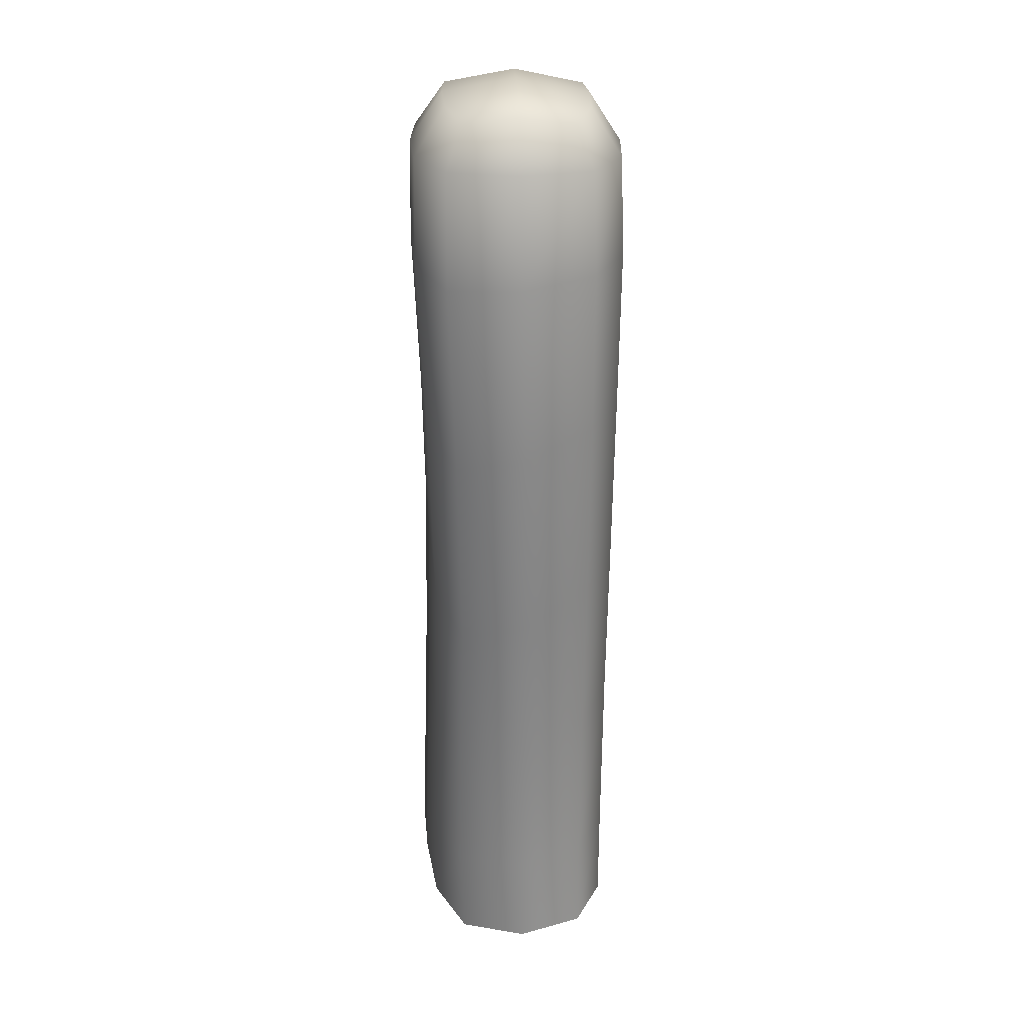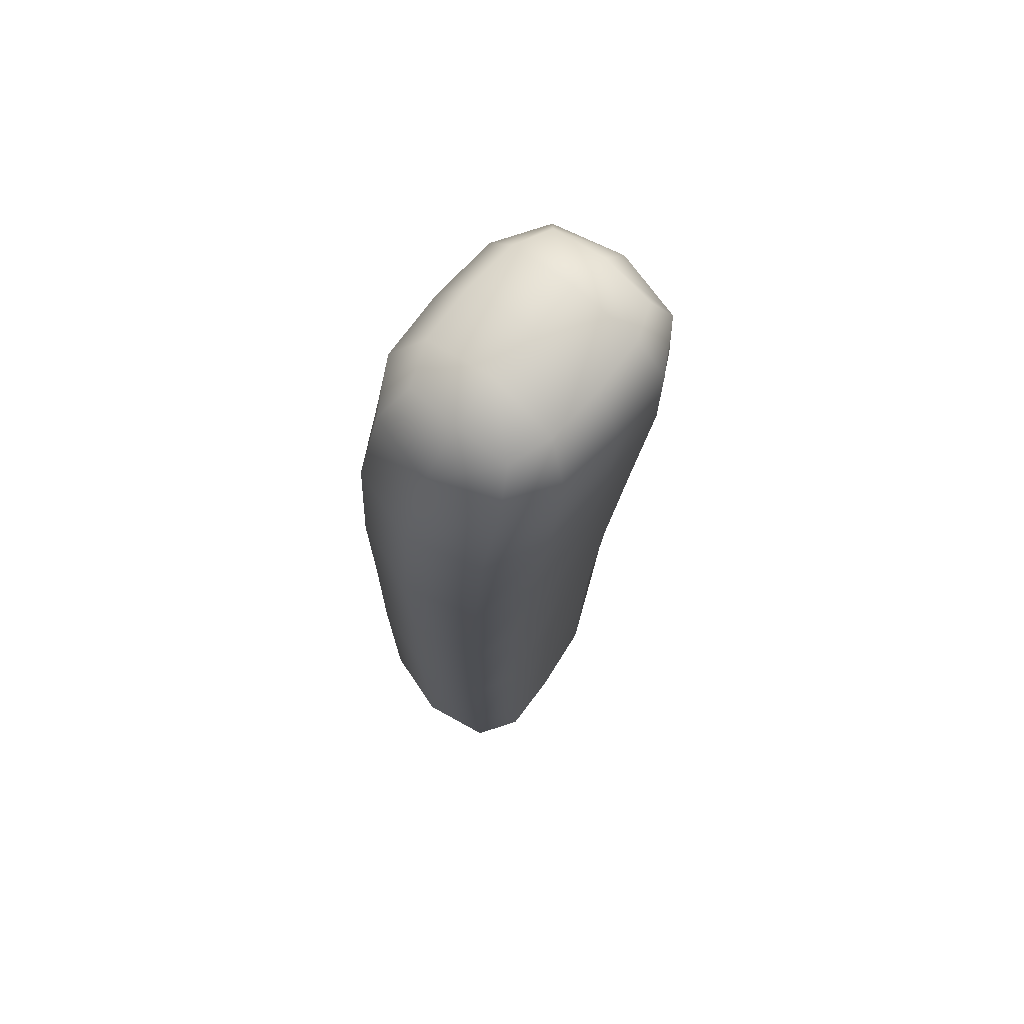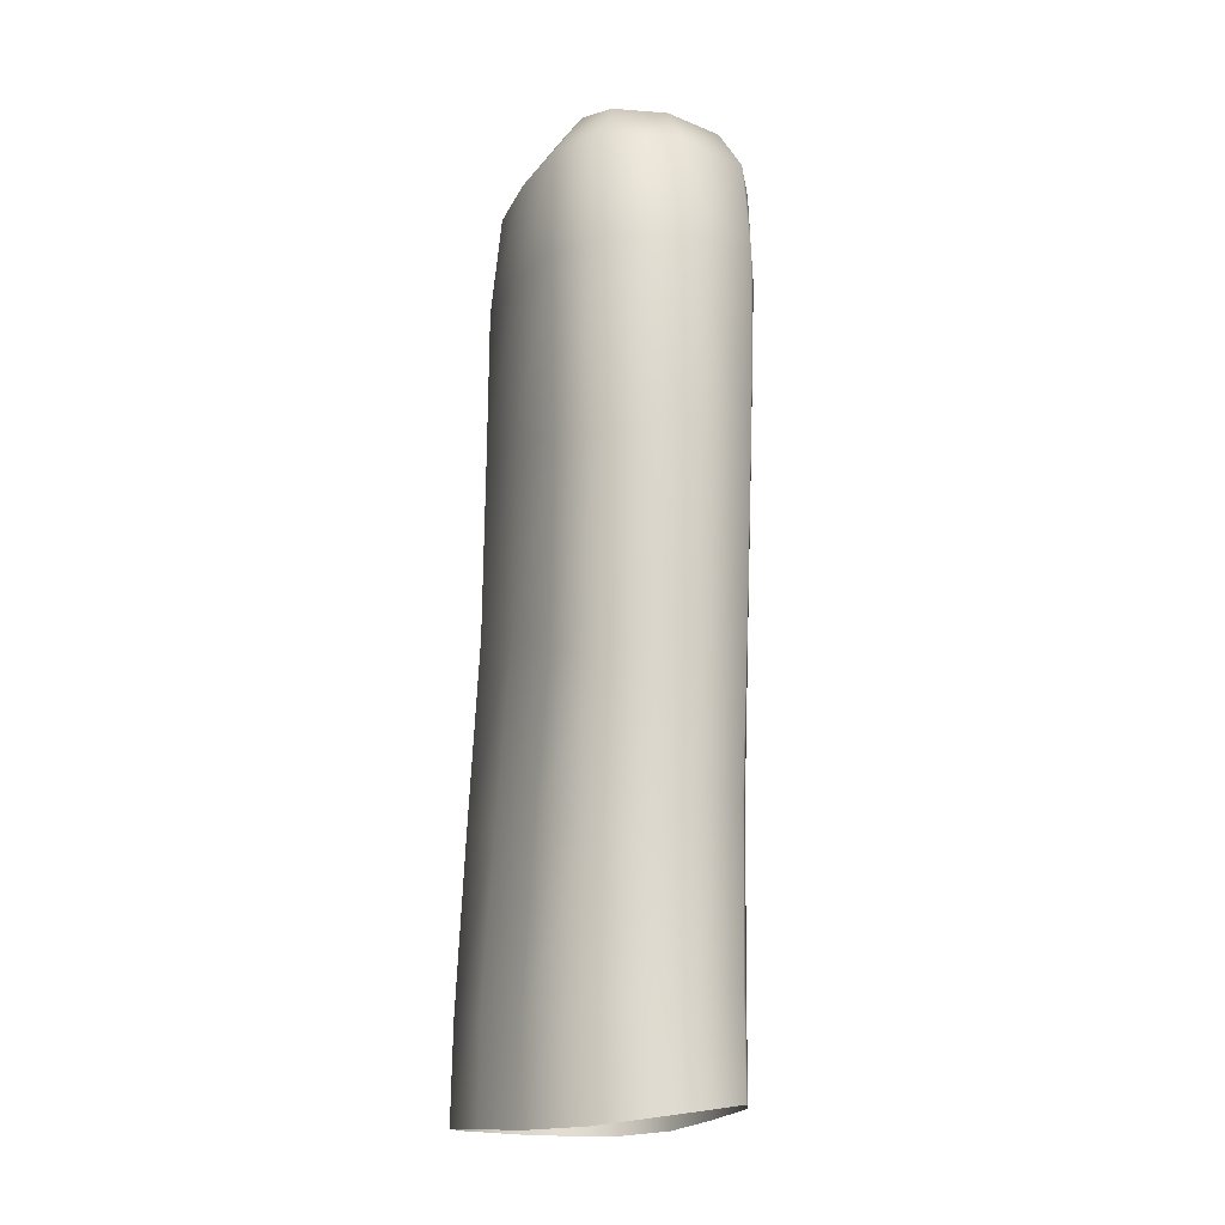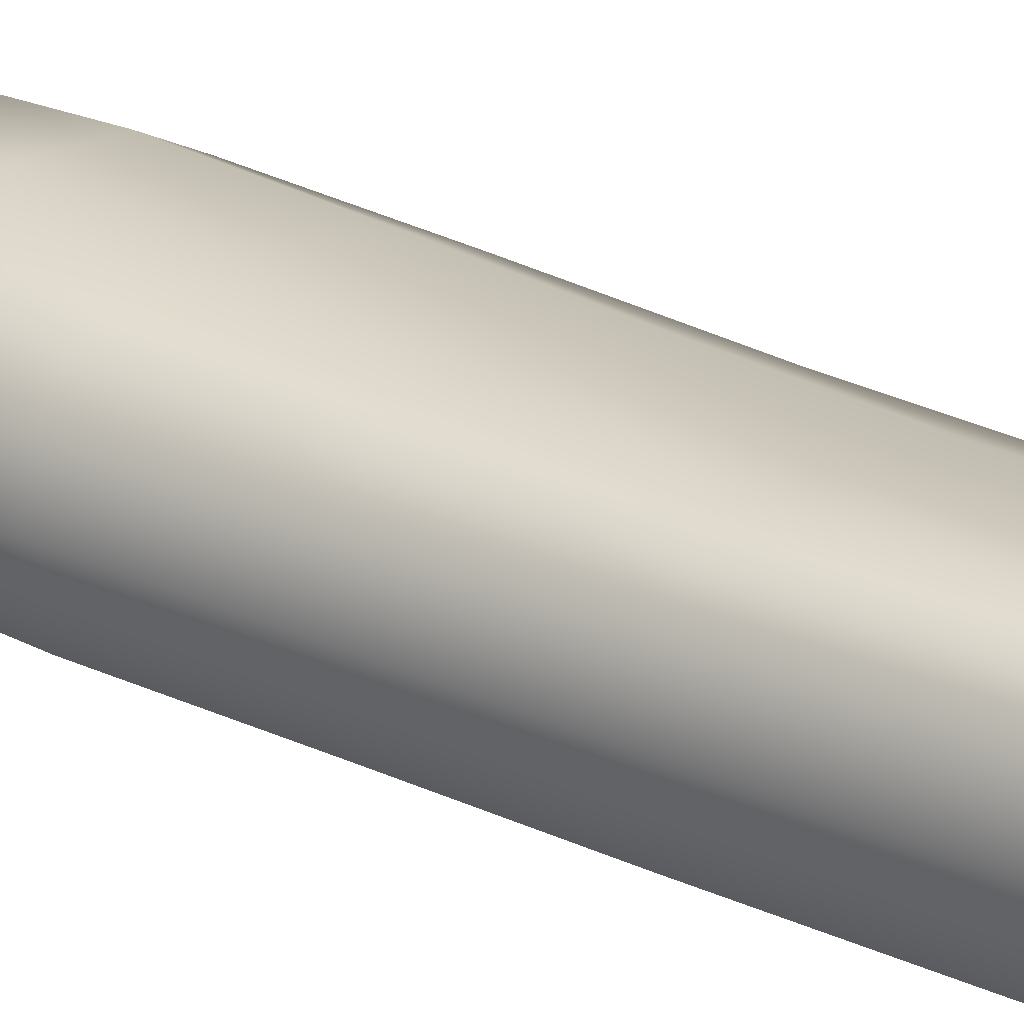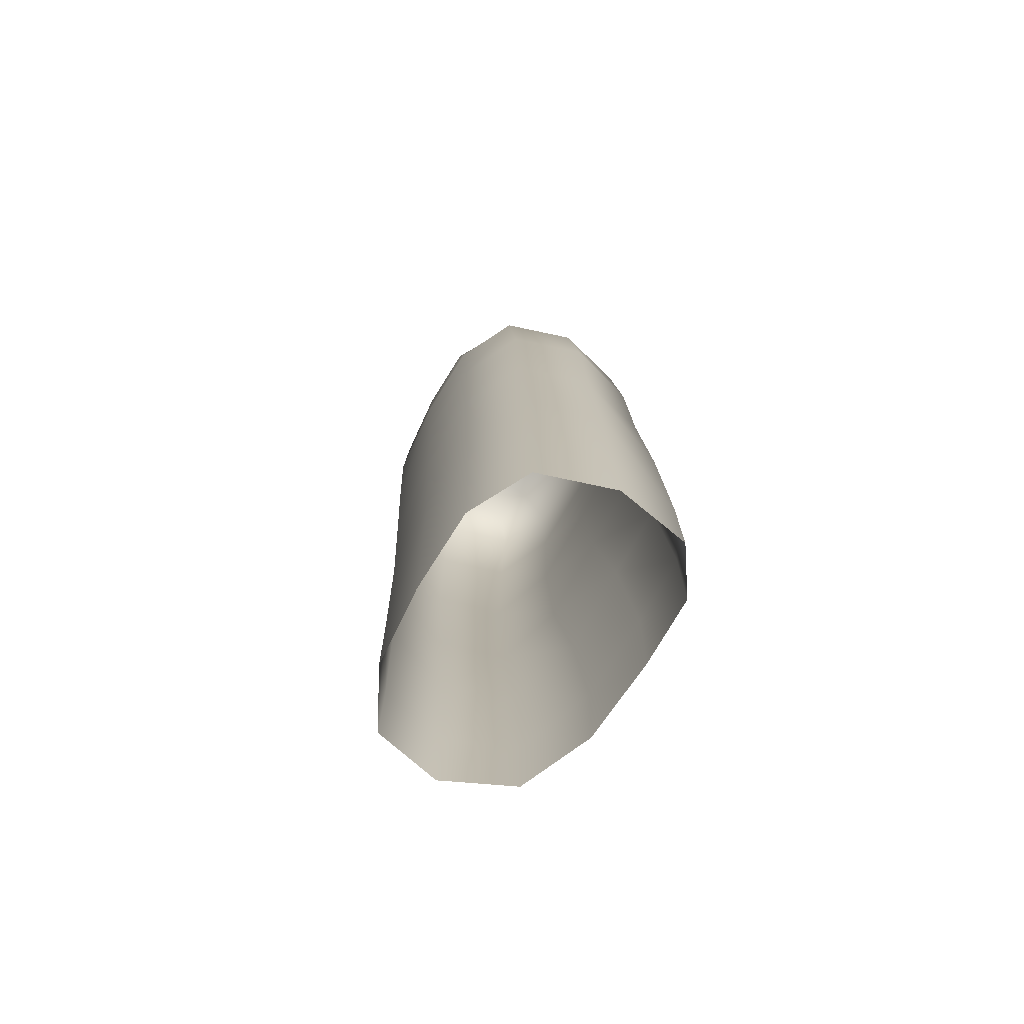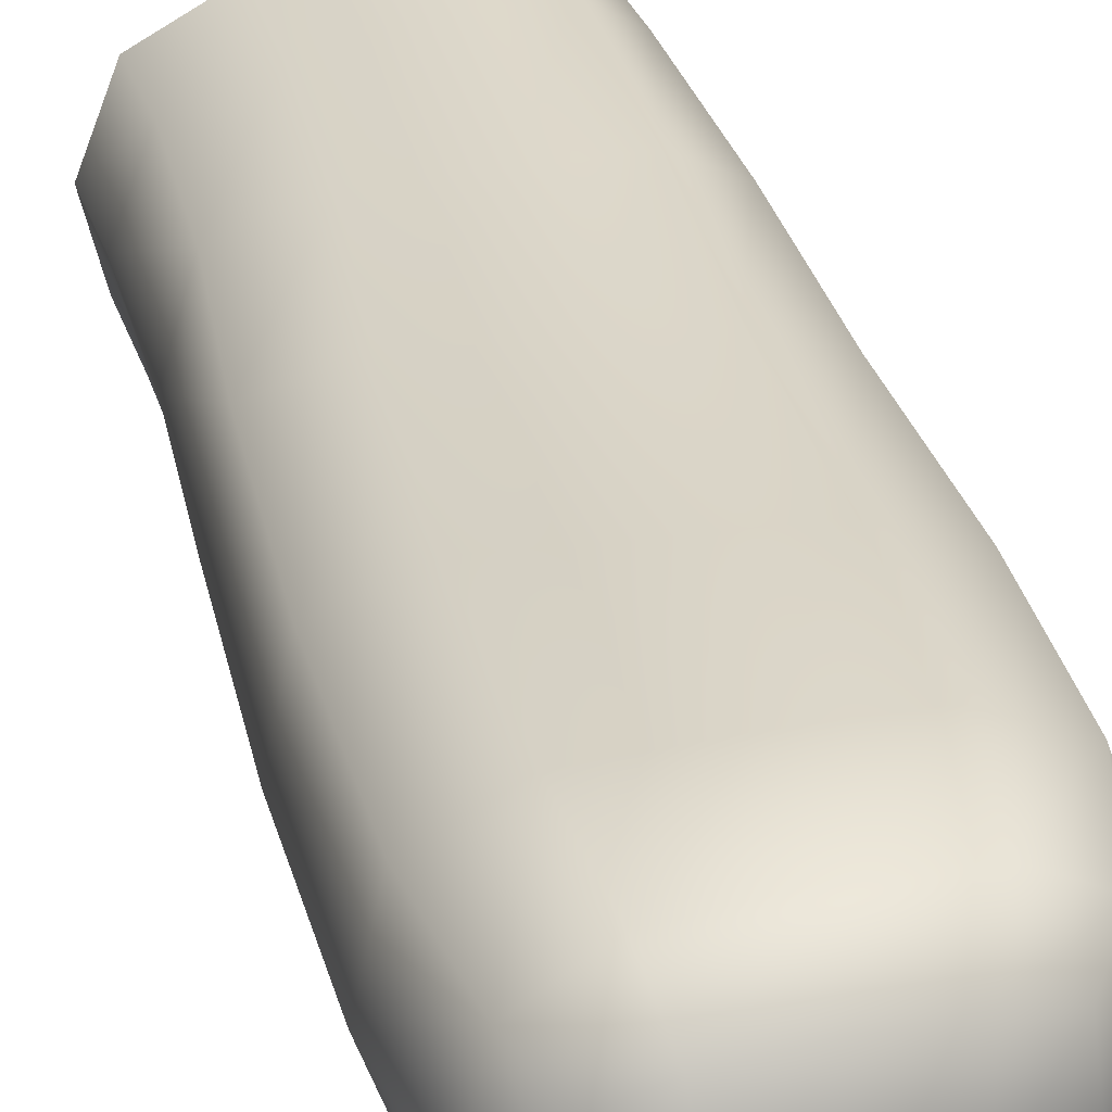
<metadata>
{"format":"obj","ext":"obj","renderer":"f3d","projection":"perspective","resolution":1024,"background":"white","views":[{"elev":23.3,"azim":-89.2,"up":"+Z"},{"elev":74.4,"azim":132.6,"up":"+Z"},{"elev":-20.8,"azim":-109.4,"up":"+Z"},{"elev":28.7,"azim":123.3,"up":"+Y"},{"elev":-73.8,"azim":64.5,"up":"+Z"},{"elev":30.4,"azim":-16.8,"up":"+Y"}]}
</metadata>
<code>
o circulo_Circle.002
v -2.239 0.1713 0.2808
v -2.153 0.1713 0.177
v -2.081 0.1713 0.06355
v -2.073 0.1713 -0.07072
v -2.081 0.1713 -0.205
v -2.153 0.1713 -0.3185
v -2.239 0.1713 -0.4222
v -2.364 0.1713 -0.4716
v -2.494 0.1713 -0.5052
v -2.625 0.1713 -0.4716
v -2.75 0.1713 -0.4222
v -2.835 0.1713 -0.3185
v -2.908 0.1713 -0.205
v -2.916 0.1713 -0.07072
v -2.908 0.1713 0.06355
v -2.835 0.1713 0.177
v -2.75 0.1713 0.2808
v -2.625 0.1713 0.3302
v -2.494 0.1713 0.3638
v -2.364 0.1713 0.3302
l 19 20
l 1 20
l 19 18
l 17 18
l 17 16
l 15 16
l 15 14
l 13 14
l 13 12
l 11 12
l 11 10
l 9 10
l 9 8
l 7 8
l 7 6
l 5 6
l 5 4
l 3 4
l 3 2
l 1 2
o Circle.001_Circle.002
v -2.138 0.3318 -0.07072
v -2.093 0.1952 -0.07072
v -2.138 0.05864 -0.07072
v -2.254 -0.02578 -0.07072
v -2.398 -0.02578 -0.07072
v -2.514 0.05864 -0.07072
v -2.558 0.1952 -0.07072
v -2.514 0.3318 -0.07072
v -2.398 0.4163 -0.07072
v -2.254 0.4163 -0.07072
l 21 30
l 29 30
l 28 29
l 27 28
l 26 27
l 25 26
l 24 25
l 23 24
l 22 23
l 21 22
o Circle_Circle.003
v -2.516 0.3048 -0.07072
v -2.556 0.1821 -0.07072
v -2.516 0.05934 -0.07072
v -2.412 -0.01652 -0.07072
v -2.283 -0.01652 -0.07072
v -2.178 0.05934 -0.07072
v -2.139 0.1821 -0.07072
v -2.178 0.3048 -0.07072
v -2.283 0.3807 -0.07072
v -2.412 0.3807 -0.07072
l 31 40
l 39 40
l 38 39
l 37 38
l 36 37
l 35 36
l 34 35
l 33 34
l 32 33
l 31 32
o circulo_Circle.006
v 0.02046 0.04061 0.3638
v 0.1507 0.04061 0.3302
v 0.2758 0.04061 0.2808
v -0.1098 0.04061 0.3302
v -0.2349 0.04061 0.2808
v -0.3205 0.04061 0.177
v -0.3928 0.04061 0.06355
v -0.401 0.04061 -0.07072
v -0.3928 0.04061 -0.205
v -0.3205 0.04061 -0.3185
v -0.2349 0.04061 -0.4222
v -0.1098 0.04061 -0.4716
v 0.02046 0.04061 -0.5052
v 0.1507 0.04061 -0.4716
v 0.2758 0.04061 -0.4222
v 0.3615 0.04061 -0.3185
v 0.4337 0.04061 -0.205
v 0.442 0.04061 -0.07072
v 0.4337 0.04061 0.06355
v 0.3615 0.04061 0.177
l 43 60
l 59 60
l 59 58
l 57 58
l 57 56
l 55 56
l 55 54
l 53 54
l 53 52
l 51 52
l 51 50
l 49 50
l 49 48
l 47 48
l 47 46
l 45 46
l 45 44
l 41 44
l 43 42
l 41 42
o Circle.001_Circle.006
v 0.3772 0.2012 -0.07072
v 0.2611 0.2856 -0.07072
v 0.1174 0.2856 -0.07072
v 0.001222 0.2012 -0.07072
v -0.04316 0.06459 -0.07072
v 0.001221 -0.07201 -0.07072
v 0.1174 -0.1564 -0.07072
v 0.2611 -0.1564 -0.07072
v 0.3772 -0.07201 -0.07072
v 0.4216 0.06459 -0.07072
l 61 70
l 70 69
l 69 68
l 68 67
l 67 66
l 66 65
l 65 64
l 64 63
l 63 62
l 61 62
o Circle_Circle.006
v -0.001343 0.1742 -0.07072
v 0.1031 0.25 -0.07072
v 0.2321 0.25 -0.07072
v 0.3365 0.1742 -0.07072
v 0.3764 0.05143 -0.07072
v 0.3365 -0.07131 -0.07072
v 0.2321 -0.1472 -0.07072
v 0.1031 -0.1472 -0.07072
v -0.001343 -0.07131 -0.07072
v -0.04122 0.05143 -0.07072
l 71 80
l 80 79
l 79 78
l 78 77
l 77 76
l 76 75
l 75 74
l 74 73
l 73 72
l 71 72
o circulo_Circle.007
v 0.02046 0.3643 -0.03543
v 0.1507 0.3307 -0.03591
v 0.2758 0.2813 -0.03661
v -0.1098 0.3307 -0.03591
v -0.2349 0.2813 -0.03661
v -0.3205 0.1776 -0.03809
v -0.3928 0.06412 -0.0397
v -0.401 -0.07013 -0.04161
v -0.3928 -0.2044 -0.04353
v -0.3205 -0.3179 -0.04514
v -0.2349 -0.4216 -0.04662
v -0.1098 -0.471 -0.04732
v 0.02046 -0.5046 -0.0478
v 0.1507 -0.471 -0.04732
v 0.2758 -0.4216 -0.04662
v 0.3615 -0.3179 -0.04514
v 0.4337 -0.2044 -0.04353
v 0.442 -0.07013 -0.04161
v 0.4337 0.06412 -0.0397
v 0.3615 0.1776 -0.03809
l 83 100
l 99 100
l 99 98
l 97 98
l 97 96
l 95 96
l 95 94
l 93 94
l 93 92
l 91 92
l 91 90
l 89 90
l 89 88
l 87 88
l 87 86
l 85 86
l 85 84
l 81 84
l 83 82
l 81 82
o Circle.001_Circle.007
v 0.3772 -0.06785 -0.2022
v 0.2611 -0.06665 -0.2866
v 0.1174 -0.06665 -0.2866
v 0.001222 -0.06785 -0.2022
v -0.04316 -0.06979 -0.06559
v 0.001221 -0.07174 0.07099
v 0.1174 -0.07294 0.1554
v 0.2611 -0.07294 0.1554
v 0.3772 -0.07174 0.07099
v 0.4216 -0.06979 -0.06559
l 101 110
l 110 109
l 109 108
l 108 107
l 107 106
l 106 105
l 105 104
l 104 103
l 103 102
l 101 102
o Circle_Circle.007
v -0.001343 -0.06823 -0.1752
v 0.1031 -0.06715 -0.251
v 0.2321 -0.06715 -0.251
v 0.3365 -0.06823 -0.1752
v 0.3764 -0.06998 -0.05243
v 0.3365 -0.07173 0.07029
v 0.2321 -0.0728 0.1461
v 0.1031 -0.0728 0.1461
v -0.001343 -0.07173 0.07029
v -0.04122 -0.06998 -0.05243
l 111 120
l 120 119
l 119 118
l 118 117
l 117 116
l 116 115
l 115 114
l 114 113
l 113 112
l 111 112
o Stickman_Cube.006
v -0.2781 0.1264 -0.3285
v -0.3121 -0.01158 -0.3202
v -0.2876 -0.008057 -0.1146
v -0.2609 0.1267 -0.1148
v -0.2655 -0.1455 -0.3029
v -0.2474 -0.1393 -0.1145
v -0.2143 -0.1094 -0.03691
v -0.2293 -0.005495 -0.02314
v -0.2251 0.0997 -0.03427
v 0.2734 -0.116 -0.2814
v 0.3067 0.02524 -0.2787
v 0.2423 0.01985 -0.09949
v 0.2162 -0.1152 -0.1031
v 0.259 0.1609 -0.2779
v 0.2024 0.1514 -0.09978
v 0.146 0.1188 -0.02616
v 0.1565 0.01437 -0.0147
v 0.1569 -0.09028 -0.02879
v 0.3201 0.1795 -1.758
v 0.322 0.1766 -1.574
v 0.3522 0.04452 -1.571
v 0.3529 0.04652 -1.755
v 0.3187 -0.09633 -1.572
v 0.3198 -0.09448 -1.756
v -0.1909 -0.1333 -1.767
v -0.1925 -0.1322 -1.587
v -0.2206 -0.007938 -1.613
v -0.2172 -0.01368 -1.791
v -0.163 0.1212 -1.631
v -0.1607 0.1136 -1.807
v 0.3139 0.1703 -1.236
v 0.3486 0.04009 -1.234
v 0.2954 0.1639 -0.9006
v 0.3383 0.03387 -0.9007
v 0.305 -0.1065 -0.9032
v 0.3154 -0.1004 -1.236
v 0.2849 0.1623 -0.564
v 0.3329 0.02975 -0.5647
v 0.2987 -0.1111 -0.5673
v -0.2002 -0.1352 -1.269
v -0.2341 -0.01062 -1.323
v -0.2234 -0.141 -0.9538
v -0.2626 -0.01797 -1.026
v -0.2212 0.1083 -1.068
v -0.1839 0.1169 -1.356
v -0.251 -0.1444 -0.6073
v -0.2959 -0.01702 -0.6587
v -0.2589 0.1142 -0.6876
v -0.1483 -0.1991 -0.2926
v -0.1469 -0.1927 -0.1102
v 0.007241 -0.1996 -0.2882
v -0.01261 -0.1942 -0.1066
v -0.03034 -0.1351 -0.01411
v -0.1403 -0.1347 -0.01973
v 0.1619 -0.1829 -0.2847
v 0.121 -0.1789 -0.1041
v 0.08021 -0.1234 -0.01491
v 0.1413 0.2123 -0.2809
v 0.1012 0.2044 -0.09948
v -0.01368 0.2094 -0.2927
v -0.03327 0.2054 -0.1027
v -0.04478 0.1437 -0.0106
v 0.06639 0.1435 -0.01155
v -0.1672 0.1917 -0.3144
v -0.1665 0.19 -0.1087
v -0.1541 0.1321 -0.01637
v 0.06129 0.009078 0.01424
v -0.04272 0.003665 0.01642
v -0.1451 -0.001554 0.009721
v -0.1065 0.1674 -1.023
v -0.05715 0.1759 -1.327
v 0.04428 0.1879 -0.9474
v 0.09673 0.1955 -1.274
v 0.1239 0.2077 -1.6
v -0.03014 0.1849 -1.622
v 0.1888 0.2026 -0.909
v 0.2264 0.2094 -1.244
v 0.2448 0.2197 -1.583
v -0.1458 0.1766 -0.6533
v 0.009464 0.1965 -0.5977
v 0.166 0.2064 -0.5697
v 0.195 -0.1734 -0.9064
v 0.2079 -0.1675 -1.237
v 0.04241 -0.19 -0.9099
v 0.05847 -0.1844 -1.239
v 0.06263 -0.1807 -1.573
v 0.2116 -0.1635 -1.573
v -0.1106 -0.19 -0.918
v -0.09121 -0.1847 -1.244
v -0.08626 -0.1812 -1.575
v 0.1846 -0.1781 -0.5706
v 0.02645 -0.195 -0.5742
v -0.1324 -0.1951 -0.5811
v -0.03438 0.1822 -1.801
v 0.1144 0.2111 -1.782
v 0.2376 0.2242 -1.766
v 0.2126 -0.1618 -1.756
v 0.06342 -0.1791 -1.756
v -0.08554 -0.18 -1.757
f 121 122 123 124
f 122 125 126 123
f 123 126 127 128
f 124 123 128 129
f 130 131 132 133
f 131 134 135 132
f 132 135 136 137
f 133 132 137 138
f 139 140 141 142
f 142 141 143 144
f 145 146 147 148
f 148 147 149 150
f 140 151 152 141
f 151 153 154 152
f 152 154 155 156
f 141 152 156 143
f 153 157 158 154
f 157 134 131 158
f 158 131 130 159
f 154 158 159 155
f 146 160 161 147
f 160 162 163 161
f 161 163 164 165
f 147 161 165 149
f 162 166 167 163
f 166 125 122 167
f 167 122 121 168
f 163 167 168 164
f 125 169 170 126
f 169 171 172 170
f 170 172 173 174
f 126 170 174 127
f 171 175 176 172
f 175 130 133 176
f 176 133 138 177
f 172 176 177 173
f 134 178 179 135
f 178 180 181 179
f 179 181 182 183
f 135 179 183 136
f 180 184 185 181
f 184 121 124 185
f 185 124 129 186
f 181 185 186 182
f 136 183 187 137
f 183 182 188 187
f 187 188 173 177
f 137 187 177 138
f 182 186 189 188
f 186 129 128 189
f 189 128 127 174
f 188 189 174 173
f 164 190 191 165
f 190 192 193 191
f 191 193 194 195
f 165 191 195 149
f 192 196 197 193
f 196 153 151 197
f 197 151 140 198
f 193 197 198 194
f 121 184 199 168
f 184 180 200 199
f 199 200 192 190
f 168 199 190 164
f 180 178 201 200
f 178 134 157 201
f 201 157 153 196
f 200 201 196 192
f 155 202 203 156
f 202 204 205 203
f 203 205 206 207
f 156 203 207 143
f 204 208 209 205
f 208 162 160 209
f 209 160 146 210
f 205 209 210 206
f 130 175 211 159
f 175 171 212 211
f 211 212 204 202
f 159 211 202 155
f 171 169 213 212
f 169 125 166 213
f 213 166 162 208
f 212 213 208 204
f 149 195 214 150
f 195 194 215 214
f 194 198 216 215
f 198 140 139 216
f 143 207 217 144
f 207 206 218 217
f 206 210 219 218
f 210 146 145 219

</code>
